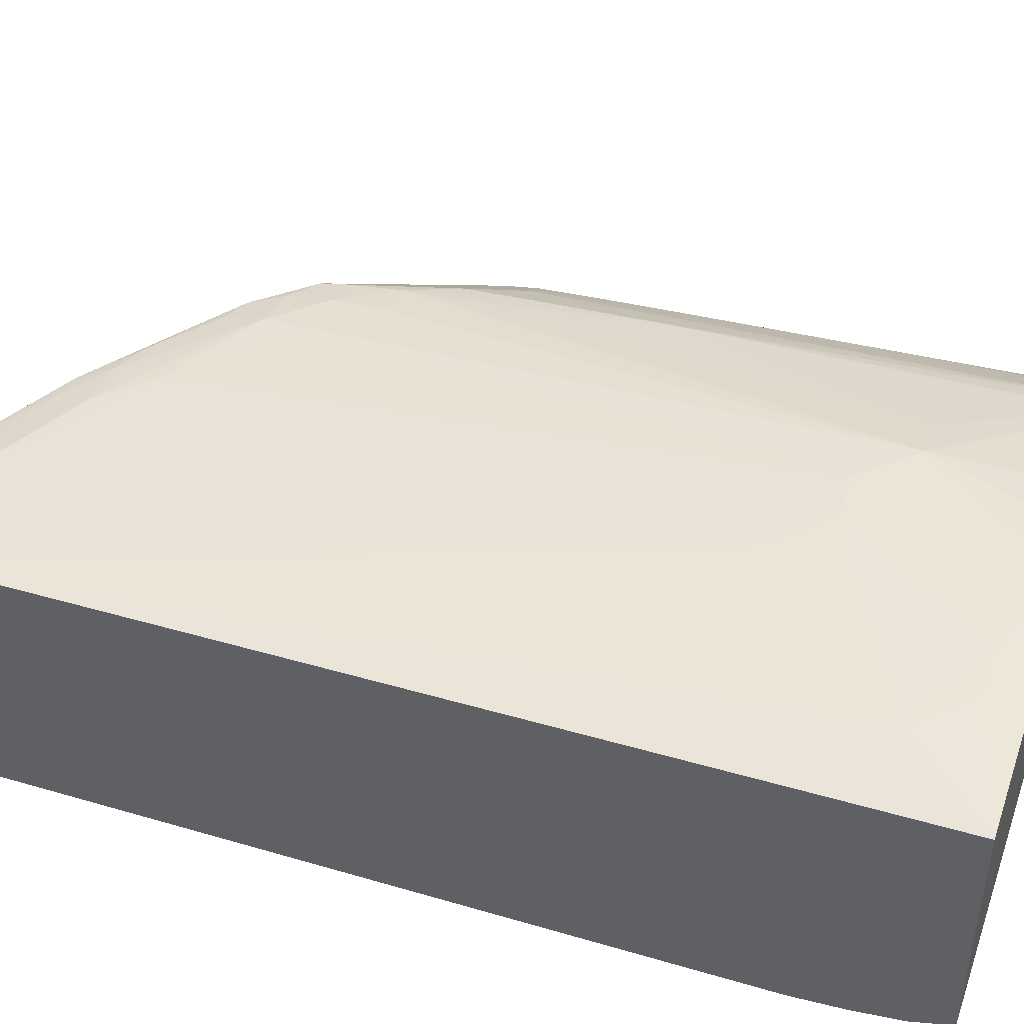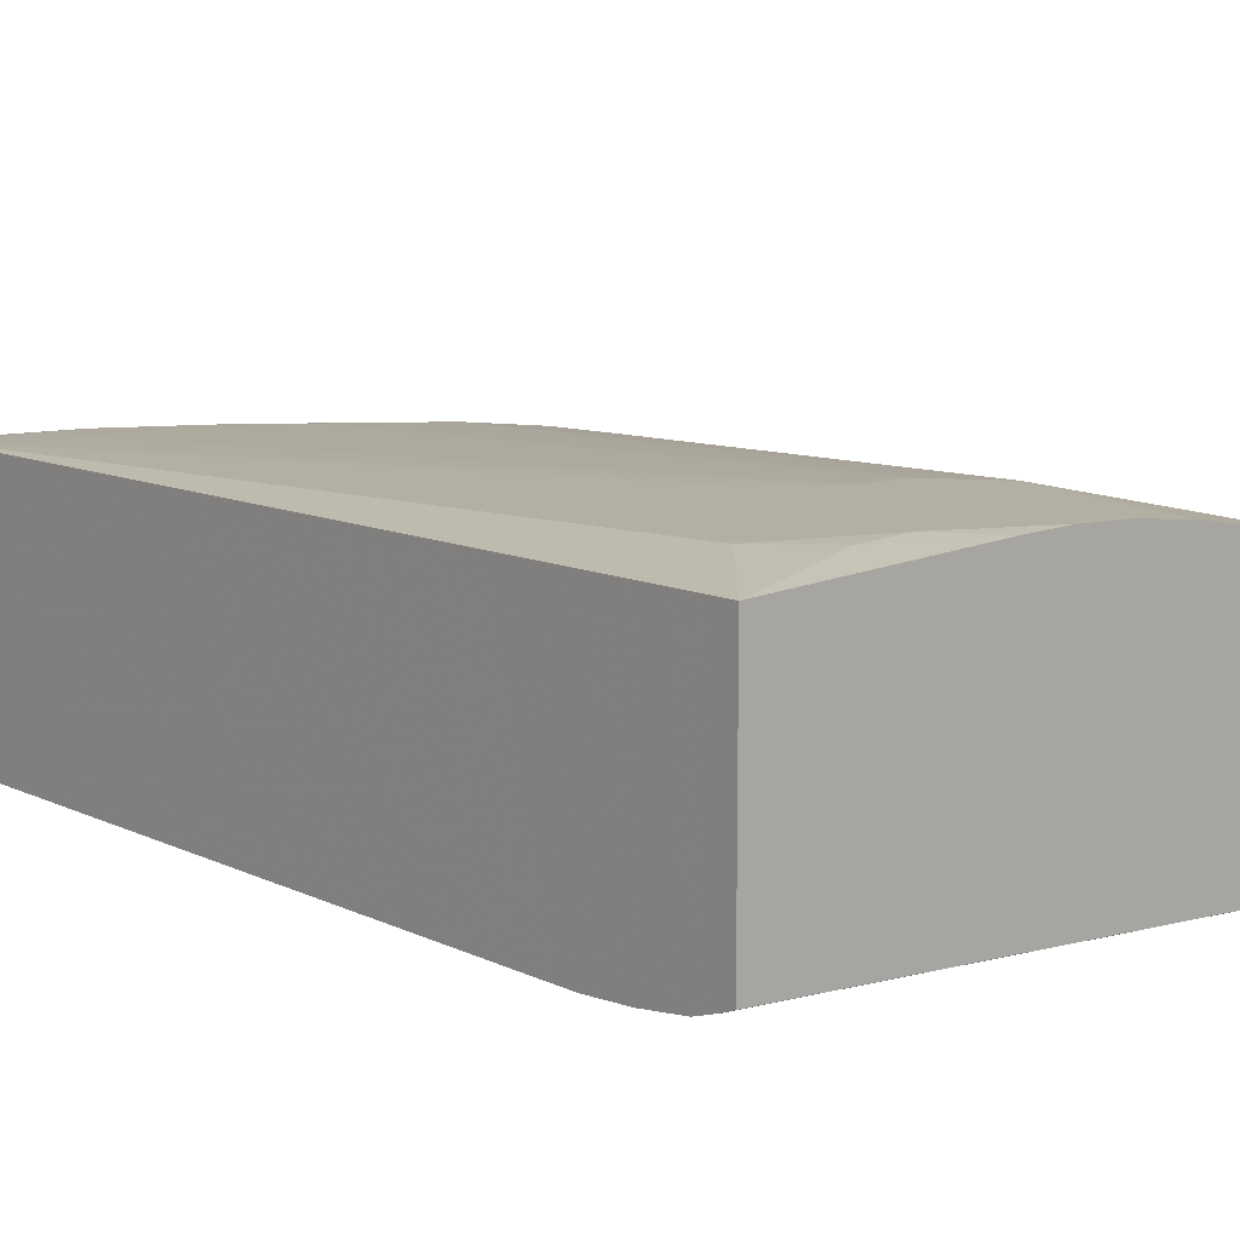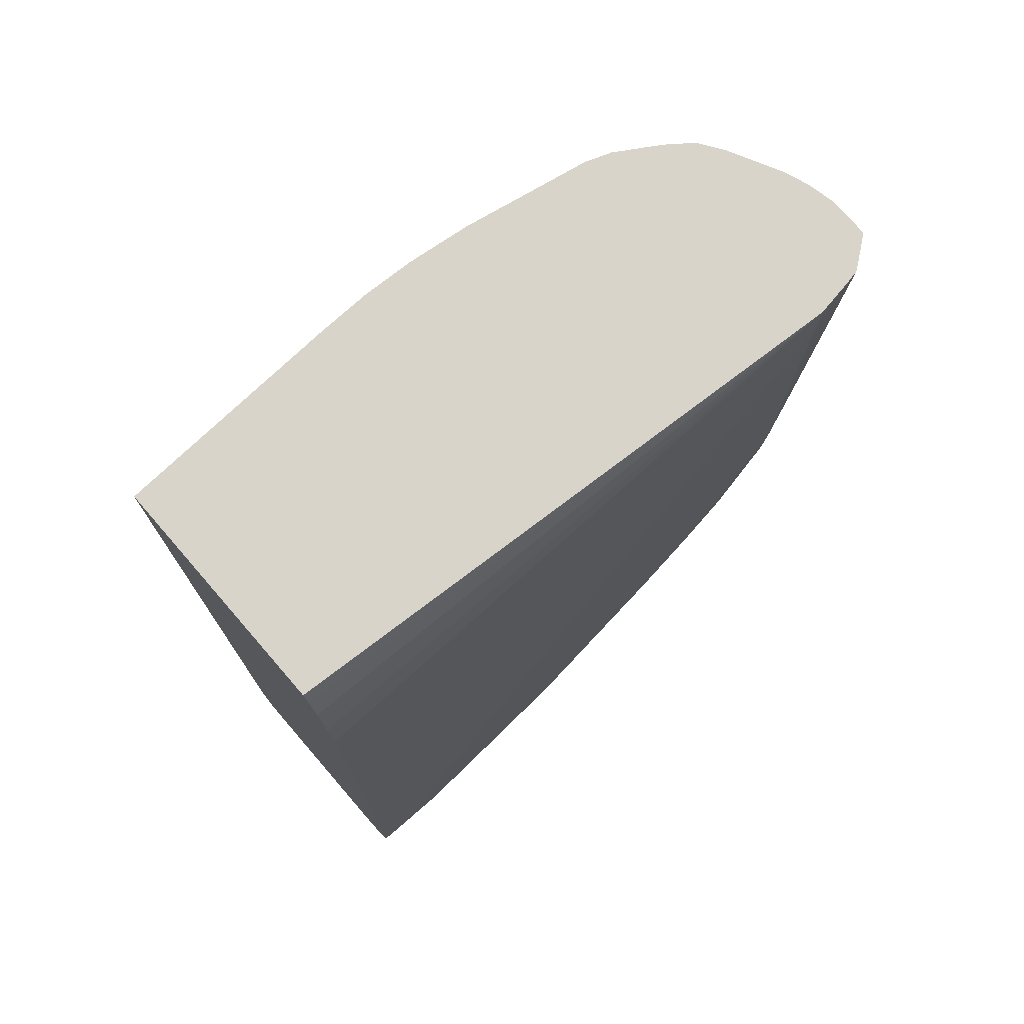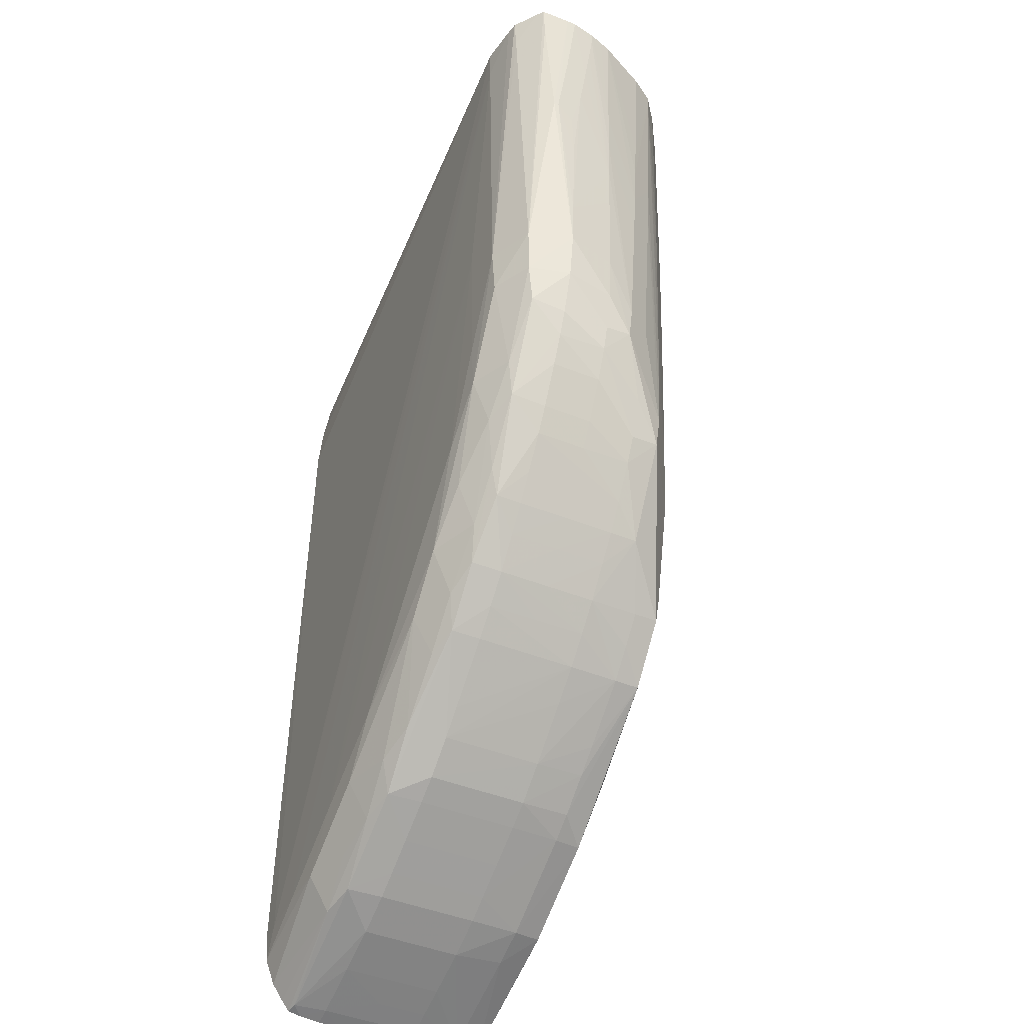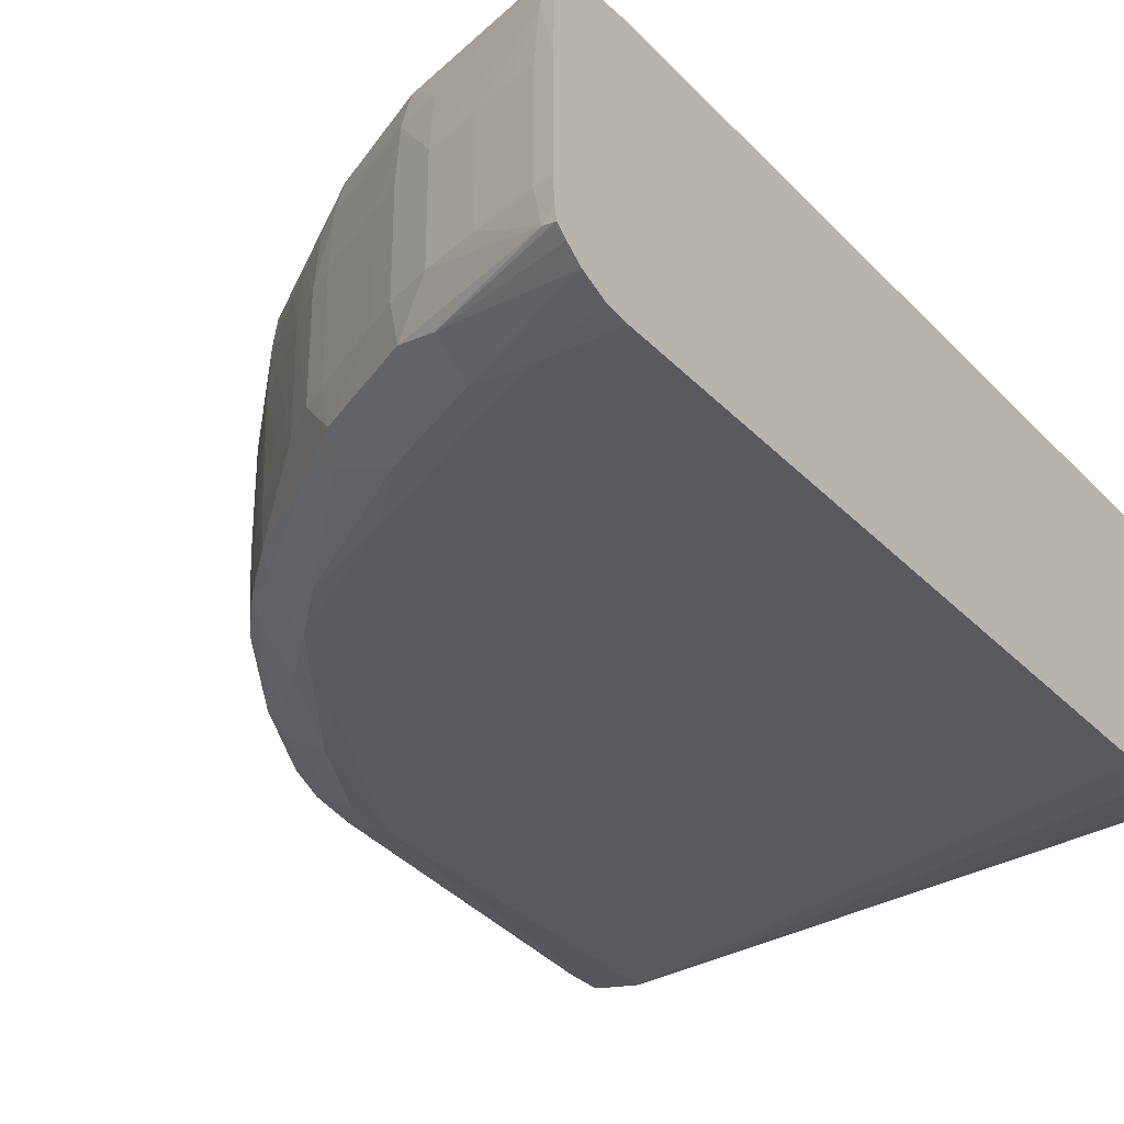
<metadata>
{"format":"obj","ext":"obj","renderer":"f3d","projection":"perspective","resolution":1024,"background":"white","views":[{"elev":44.6,"azim":109.2,"up":"+Z"},{"elev":11.4,"azim":139.6,"up":"+Z"},{"elev":74.8,"azim":139.1,"up":"+Y"},{"elev":-45.7,"azim":-114.7,"up":"+Y"},{"elev":-31.0,"azim":34.6,"up":"+Z"}]}
</metadata>
<code>
v -0.01347 0.002421 -0.0006431
v -0.01346 0.002421 -0.0004815
v -0.01346 0.002421 -0.001152
v -0.01344 0.001798 -0.00112
v -0.01342 0.0009765 -0.001047
v -0.01338 -0.0004477 -0.0009292
v -0.01338 -0.0004477 -0.000847
v -0.01342 0.0009765 -0.0006476
v -0.01334 0.0009765 -0.0002374
v -0.01336 0.001654 -0.0001489
v -0.01337 0.002201 -8.135e-05
v -0.01338 0.002421 -6.355e-05
v -0.01335 0.002421 -0.001243
v -0.01286 -0.003949 -0.00123
v -0.01309 -0.003949 -0.0004929
v -0.01315 -0.003128 -0.0004929
v -0.01325 -0.001486 -0.0004929
v -0.01331 -0.0006992 -0.0005413
v -0.01332 0.0001551 -0.0003506
v -0.0134 0.0001551 -0.0007612
v -0.01303 -0.001486 0.0003284
v -0.01308 -0.0006648 0.0003284
v -0.0133 0.002421 0.0001536
v -0.01313 0.0001551 0.0003284
v -0.01296 0.002421 -0.001531
v -0.01296 0.001798 -0.001499
v -0.01214 -0.003949 -0.001587
v -0.01214 -0.00477 -0.001536
v -0.01277 -0.00477 -0.001187
v -0.01287 -0.003949 0.0003284
v -0.01298 -0.002308 0.0003284
v -0.01295 -0.00477 -0.0004929
v -0.0128 -0.00477 0.0003284
v -0.01262 -0.00477 0.00085
v -0.01269 -0.002308 0.0009745
v -0.01272 -0.001486 0.001014
v -0.01324 0.002421 0.0003316
v -0.01276 0.002421 -0.001573
v -0.01214 0.001798 -0.001672
v -0.01132 -0.003128 -0.001625
v -0.01132 -0.005589 -0.001588
v -0.01132 -0.00641 -0.00155
v -0.012 -0.00641 -0.0012
v -0.01265 -0.0054 -0.001066
v -0.01259 -0.005342 0.0007993
v -0.0127 -0.005509 -0.0004929
v -0.01251 -0.005876 0.0003284
v -0.01265 -0.005467 0.0003284
v -0.01234 -0.00477 0.00126
v -0.01242 -0.002308 0.001385
v -0.01244 -0.001486 0.001425
v -0.01247 -0.0006648 0.001459
v -0.01275 -0.0006648 0.001049
v -0.01282 0.002421 0.001167
v -0.01277 0.0001551 0.001079
v -0.01214 0.002421 -0.001674
v -0.003111 -0.01216 -0.001588
v -0.003932 -0.01216 -0.001587
v -0.005574 -0.01134 -0.001587
v -0.007216 -0.01052 -0.001578
v -0.0105 -0.007232 -0.001579
v -0.009677 -0.008873 -0.0015
v -0.0105 -0.008052 -0.001423
v -0.01136 -0.007254 -0.001274
v -0.01184 -0.006994 -0.001072
v -0.01251 -0.005918 -0.0004929
v -0.01212 -0.00641 0.001149
v -0.0118 -0.006966 0.001635
v -0.01186 -0.00641 0.001685
v -0.01226 -0.00641 0.0003284
v -0.01186 -0.00706 0.001149
v -0.0119 -0.005589 0.001711
v -0.01255 0.002179 0.001561
v -0.01262 0.002421 0.001482
v -0.002697 0.002421 -0.001078
v -0.002697 0.002207 -0.001165
v -0.002697 0.001798 -0.001303
v -0.002697 0.0009984 -0.001418
v -0.002697 0.0001551 -0.001482
v -0.002697 -0.01216 -0.001572
v -0.002697 -0.01257 -0.001534
v -0.004753 -0.01216 -0.001542
v -0.006394 -0.01134 -0.001538
v -0.008857 -0.009694 -0.001481
v -0.009624 -0.009649 -0.00115
v -0.01045 -0.008796 -0.00111
v -0.01107 -0.008052 -0.001077
v -0.01092 -0.008472 -0.0009182
v -0.01163 -0.007491 -0.0004929
v -0.01189 -0.00708 -0.0004929
v -0.01226 -0.00641 -0.0004929
v -0.01136 -0.007236 0.001892
v -0.01075 -0.007232 0.002329
v -0.01163 -0.007471 0.001149
v -0.01092 -0.008484 0.00161
v -0.01009 -0.00929 0.002384
v -0.01017 -0.008873 0.002412
v -0.01132 -0.00641 0.002063
v -0.01189 -0.00708 0.0003284
v -0.01192 -0.00477 0.001735
v -0.01256 0.002421 0.001568
v -0.01195 -0.003949 0.001757
v -0.01201 -0.002308 0.001798
v -0.002697 0.002421 0.002761
v -0.002697 -0.01301 -0.001374
v -0.005598 -0.01221 -0.001278
v -0.006394 -0.01197 -0.001189
v -0.004753 -0.01277 -0.001192
v -0.007228 -0.01138 -0.001267
v -0.007886 -0.01113 -0.001122
v -0.008857 -0.01033 -0.001131
v -0.01014 -0.009346 -0.001005
v -0.009313 -0.01014 -0.0009798
v -0.01092 -0.008479 -0.0004929
v -0.01124 -0.008052 -0.0004929
v -0.01017 -0.009379 -0.0004929
v -0.01058 -0.00889 -0.0004929
v -0.01163 -0.007491 0.0003284
v -0.01124 -0.008052 0.0003284
v -0.01125 -0.008052 0.001149
v -0.01028 -0.008052 0.002441
v -0.01079 -0.00641 0.002347
v -0.01093 -0.008492 0.001149
v -0.01059 -0.008903 0.001149
v -0.01018 -0.009381 0.001149
v -0.01014 -0.009337 0.00197
v -0.009299 -0.01013 0.002403
v -0.009614 -0.009616 0.00244
v -0.009677 -0.008873 0.00252
v -0.01132 -0.005589 0.0021
v -0.01216 0.002421 0.001872
v -0.01203 -0.001486 0.001815
v -0.01206 -0.0006648 0.00183
v -0.01132 -0.00477 0.002136
v -0.006394 0.002421 0.002941
v -0.004753 0.001798 0.002949
v -0.003932 0.0009765 0.002943
v -0.002697 -0.01216 0.002601
v -0.002697 -0.01329 -0.001191
v -0.006963 -0.01183 -0.001057
v -0.00534 -0.01266 -0.001069
v -0.002697 -0.01346 -0.001059
v -0.002893 -0.01344 -0.001024
v -0.00975 -0.009788 -0.0004929
v -0.008015 -0.01124 -0.0004929
v -0.008424 -0.01091 -0.0004929
v -0.00934 -0.01016 -0.0004929
v -0.01093 -0.008486 0.0003284
v -0.01018 -0.009381 0.0003284
v -0.01059 -0.008896 0.0003284
v -0.00976 -0.009791 0.0003284
v -0.00977 -0.009791 0.001149
v -0.009677 -0.008052 0.002549
v -0.008857 0.0001551 0.002957
v -0.01034 -0.007232 0.002447
v -0.0109 -0.004269 0.002378
v -0.01124 -0.003977 0.002208
v -0.00934 -0.01017 0.00197
v -0.00975 -0.009748 0.00197
v -0.008402 -0.01088 0.00197
v -0.007992 -0.01119 0.00197
v -0.007411 -0.0116 0.00197
v -0.006909 -0.0118 0.002425
v -0.007848 -0.01107 0.002454
v -0.008857 -0.01029 0.002453
v -0.008857 -0.009694 0.002562
v -0.008857 -0.008873 0.002598
v -0.01148 0.002421 0.002288
v -0.01139 -0.001486 0.002226
v -0.0114 -0.0006648 0.002241
v -0.01134 -0.003128 0.002188
v -0.01136 -0.002308 0.002208
v -0.007216 0.002421 0.002961
v -0.005574 0.001798 0.002987
v -0.007216 -0.0006648 0.002985
v -0.006394 -0.001486 0.002952
v -0.003932 -0.01216 0.002601
v -0.002697 -0.01299 0.002521
v -0.007452 -0.01164 -0.0004929
v -0.005838 -0.01249 -0.0004929
v -0.006394 -0.0122 -0.0004929
v -0.007042 -0.01187 -0.0004929
v -0.004753 -0.01296 -0.0004929
v -0.005428 -0.0127 -0.0004929
v -0.002697 -0.0135 -0.0008507
v -0.002989 -0.01347 -0.0004929
v -0.003932 -0.01321 -0.0004929
v -0.00936 -0.01018 0.001149
v -0.008022 -0.01124 0.001149
v -0.008857 -0.01058 0.001149
v -0.008036 -0.0006648 0.002973
v -0.008036 0.002421 0.002924
v -0.008232 0.002421 0.002902
v -0.009053 0.002421 0.002806
v -0.01107 0.002421 0.002434
v -0.009677 0.0001551 0.002764
v -0.01092 -0.003721 0.002384
v -0.007452 -0.01164 0.001149
v -0.007001 -0.01185 0.00197
v -0.006394 -0.0119 0.002469
v -0.007196 -0.01134 0.002495
v -0.005386 -0.01268 0.00197
v -0.005284 -0.01262 0.002431
v -0.008086 -0.01057 0.002513
v -0.008036 -0.009694 0.002601
v -0.006394 -0.01134 0.00258
v -0.007216 -0.01052 0.002601
v -0.01098 -0.001486 0.002405
v -0.004753 -0.01216 0.002584
v -0.004753 -0.01269 0.002473
v -0.002697 -0.01343 0.002417
v -0.005838 -0.01249 0.001149
v -0.006394 -0.0122 0.001149
v -0.007042 -0.01187 0.001149
v -0.004753 -0.01296 0.001149
v -0.005428 -0.0127 0.001149
v -0.002697 -0.01353 -0.0004929
v -0.002697 -0.01353 -0.0001493
v -0.002989 -0.01347 0.001149
v -0.003399 -0.01335 0.0003284
v -0.003932 -0.01321 0.001149
v -0.005564 -0.01217 0.002499
v -0.004753 -0.01289 0.00197
v -0.002808 -0.01342 0.002409
v -0.002697 -0.01349 0.00197
v -0.002926 -0.01345 0.00197
v -0.002697 -0.01353 0.001149
v -0.003399 -0.01335 0.001149
f 1 2 12
f 1 12 23
f 1 23 37
f 1 37 54
f 1 54 74
f 1 74 101
f 1 101 131
f 1 131 168
f 1 168 195
f 1 195 194
f 1 194 193
f 1 193 192
f 1 192 173
f 1 173 135
f 1 135 104
f 1 104 75
f 1 75 56
f 1 56 38
f 1 38 25
f 1 25 13
f 1 13 3
f 1 3 4
f 1 4 5
f 1 5 6
f 1 6 7
f 1 7 2
f 2 8 9
f 2 9 10
f 2 10 11
f 2 11 12
f 2 7 8
f 3 13 14
f 3 14 4
f 4 14 6
f 4 6 5
f 6 14 15
f 6 15 7
f 7 15 16
f 7 16 17
f 7 17 18
f 7 18 19
f 7 19 20
f 7 20 8
f 8 20 19
f 8 19 9
f 9 19 21
f 9 21 10
f 10 21 11
f 11 21 22
f 11 22 12
f 12 22 24
f 12 24 23
f 13 25 26
f 13 26 14
f 14 26 27
f 14 27 28
f 14 28 29
f 14 29 15
f 15 30 31
f 15 31 16
f 15 29 32
f 15 32 33
f 15 33 30
f 16 31 21
f 16 21 19
f 16 19 17
f 17 19 18
f 21 31 34
f 21 34 22
f 22 35 36
f 22 36 24
f 22 34 35
f 23 24 37
f 24 36 37
f 25 38 27
f 25 27 26
f 27 38 39
f 27 39 40
f 27 40 41
f 27 41 42
f 27 42 28
f 28 42 43
f 28 43 29
f 29 44 32
f 29 43 44
f 30 33 45
f 30 45 34
f 30 34 31
f 32 44 46
f 32 46 47
f 32 47 48
f 32 48 33
f 33 48 45
f 34 45 49
f 34 49 50
f 34 50 35
f 35 50 51
f 35 51 36
f 36 51 52
f 36 52 53
f 36 53 37
f 37 53 55
f 37 55 54
f 38 56 39
f 39 56 57
f 39 57 58
f 39 58 59
f 39 59 40
f 40 59 60
f 40 60 61
f 40 61 41
f 41 61 42
f 42 61 62
f 42 62 63
f 42 63 64
f 42 64 43
f 43 64 65
f 43 65 44
f 44 65 66
f 44 66 46
f 45 48 47
f 45 47 67
f 45 67 68
f 45 68 69
f 45 69 49
f 46 66 47
f 47 66 70
f 47 70 71
f 47 71 68
f 47 68 67
f 49 69 50
f 50 69 51
f 51 69 72
f 51 72 52
f 52 73 53
f 52 72 73
f 53 73 55
f 54 73 74
f 54 55 73
f 56 75 76
f 56 76 77
f 56 77 78
f 56 78 79
f 56 79 57
f 57 80 81
f 57 81 58
f 57 79 80
f 58 82 59
f 58 81 82
f 59 82 83
f 59 83 60
f 60 83 84
f 60 84 62
f 60 62 61
f 62 84 85
f 62 85 86
f 62 86 63
f 63 86 64
f 64 86 87
f 64 87 65
f 65 87 88
f 65 88 89
f 65 89 90
f 65 90 91
f 65 91 66
f 66 91 70
f 68 92 93
f 68 93 69
f 68 71 94
f 68 94 95
f 68 95 96
f 68 96 97
f 68 97 92
f 69 98 72
f 69 93 98
f 70 91 90
f 70 90 99
f 70 99 94
f 70 94 71
f 72 98 100
f 72 100 73
f 73 101 74
f 73 100 102
f 73 102 103
f 73 103 101
f 75 104 138
f 75 138 178
f 75 178 211
f 75 211 225
f 75 225 227
f 75 227 218
f 75 218 217
f 75 217 185
f 75 185 142
f 75 142 139
f 75 139 105
f 75 105 81
f 75 81 80
f 75 80 79
f 75 79 78
f 75 78 77
f 75 77 76
f 81 105 82
f 82 106 107
f 82 107 83
f 82 105 108
f 82 108 106
f 83 107 109
f 83 109 84
f 84 110 111
f 84 111 85
f 84 109 110
f 85 112 86
f 85 111 113
f 85 113 112
f 86 112 87
f 87 112 88
f 88 114 115
f 88 115 89
f 88 112 116
f 88 116 117
f 88 117 114
f 89 118 99
f 89 99 90
f 89 115 119
f 89 119 120
f 89 120 118
f 92 97 93
f 93 121 122
f 93 122 98
f 93 97 121
f 94 99 118
f 94 118 120
f 94 120 95
f 95 120 123
f 95 123 124
f 95 124 125
f 95 125 126
f 95 126 96
f 96 126 127
f 96 127 128
f 96 128 129
f 96 129 97
f 97 129 121
f 98 122 130
f 98 130 103
f 98 103 102
f 98 102 100
f 101 103 132
f 101 132 133
f 101 133 131
f 103 130 134
f 103 134 132
f 104 135 136
f 104 136 137
f 104 137 138
f 105 139 108
f 106 108 107
f 107 140 109
f 107 108 141
f 107 141 140
f 108 139 142
f 108 142 143
f 108 143 141
f 109 140 110
f 110 113 111
f 110 140 113
f 112 113 144
f 112 144 116
f 113 140 145
f 113 145 146
f 113 146 147
f 113 147 144
f 114 148 115
f 114 117 148
f 115 148 123
f 115 123 119
f 116 149 124
f 116 124 150
f 116 150 117
f 116 144 151
f 116 151 152
f 116 152 149
f 117 150 123
f 117 123 148
f 119 123 120
f 121 129 153
f 121 153 154
f 121 154 155
f 121 155 156
f 121 156 122
f 122 134 130
f 122 156 157
f 122 157 134
f 123 150 124
f 124 149 125
f 125 149 152
f 125 152 158
f 125 158 159
f 125 159 126
f 126 159 127
f 127 158 160
f 127 160 161
f 127 161 162
f 127 162 163
f 127 163 164
f 127 164 165
f 127 165 166
f 127 166 128
f 127 159 158
f 128 166 129
f 129 167 154
f 129 154 153
f 129 166 167
f 131 133 169
f 131 169 170
f 131 170 168
f 132 134 171
f 132 171 172
f 132 172 169
f 132 169 133
f 134 157 171
f 135 173 174
f 135 174 136
f 136 174 137
f 137 174 175
f 137 175 176
f 137 176 138
f 138 177 178
f 138 176 175
f 138 175 177
f 140 179 145
f 140 141 180
f 140 180 181
f 140 181 182
f 140 182 179
f 141 143 183
f 141 183 184
f 141 184 180
f 142 185 143
f 143 185 186
f 143 186 187
f 143 187 183
f 144 147 188
f 144 188 151
f 145 179 189
f 145 189 190
f 145 190 188
f 145 188 146
f 146 188 147
f 151 188 152
f 152 188 158
f 154 191 175
f 154 175 173
f 154 173 192
f 154 192 193
f 154 193 194
f 154 194 195
f 154 195 196
f 154 196 155
f 154 167 191
f 155 196 197
f 155 197 156
f 156 197 169
f 156 169 172
f 156 172 171
f 156 171 157
f 158 188 190
f 158 190 189
f 158 189 160
f 160 189 161
f 161 189 198
f 161 198 162
f 162 198 199
f 162 199 163
f 163 200 201
f 163 201 164
f 163 199 202
f 163 202 203
f 163 203 200
f 164 204 165
f 164 201 204
f 165 204 166
f 166 205 167
f 166 204 201
f 166 201 206
f 166 206 207
f 166 207 205
f 167 205 191
f 168 170 197
f 168 197 208
f 168 208 195
f 169 197 170
f 173 175 174
f 175 191 177
f 177 209 178
f 177 191 207
f 177 207 209
f 178 210 211
f 178 209 210
f 179 182 214
f 179 214 198
f 179 198 189
f 180 212 213
f 180 213 181
f 180 184 216
f 180 216 212
f 181 213 214
f 181 214 182
f 183 187 221
f 183 221 215
f 183 215 216
f 183 216 184
f 185 217 186
f 186 217 218
f 186 218 227
f 186 227 219
f 186 219 228
f 186 228 220
f 186 220 187
f 187 220 228
f 187 228 221
f 191 205 207
f 195 208 196
f 196 208 197
f 198 214 199
f 199 214 213
f 199 213 212
f 199 212 202
f 200 222 209
f 200 209 206
f 200 206 201
f 200 203 210
f 200 210 222
f 202 216 215
f 202 215 223
f 202 223 203
f 202 212 216
f 203 223 224
f 203 224 210
f 206 209 207
f 209 222 210
f 210 224 211
f 211 224 225
f 215 221 226
f 215 226 223
f 219 227 226
f 219 226 228
f 221 228 226
f 223 226 224
f 224 226 225
f 225 226 227

</code>
